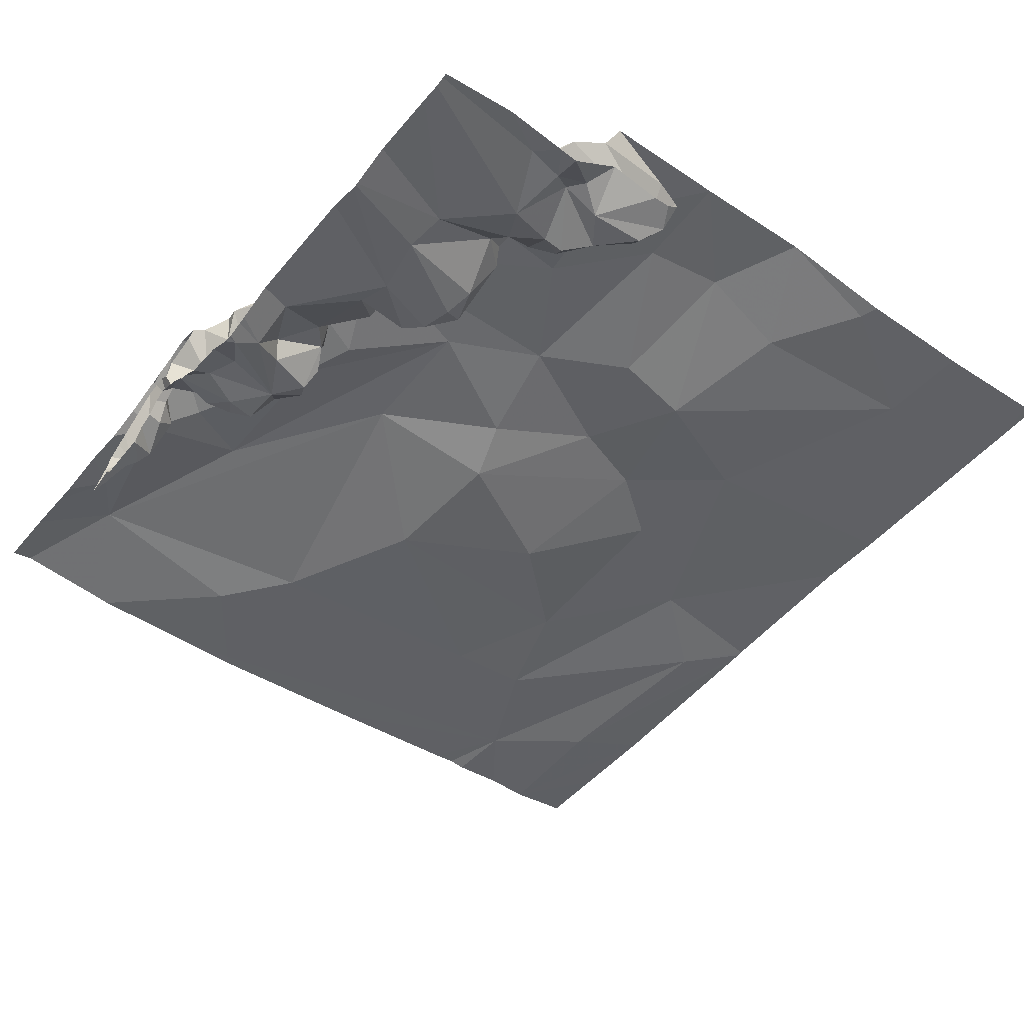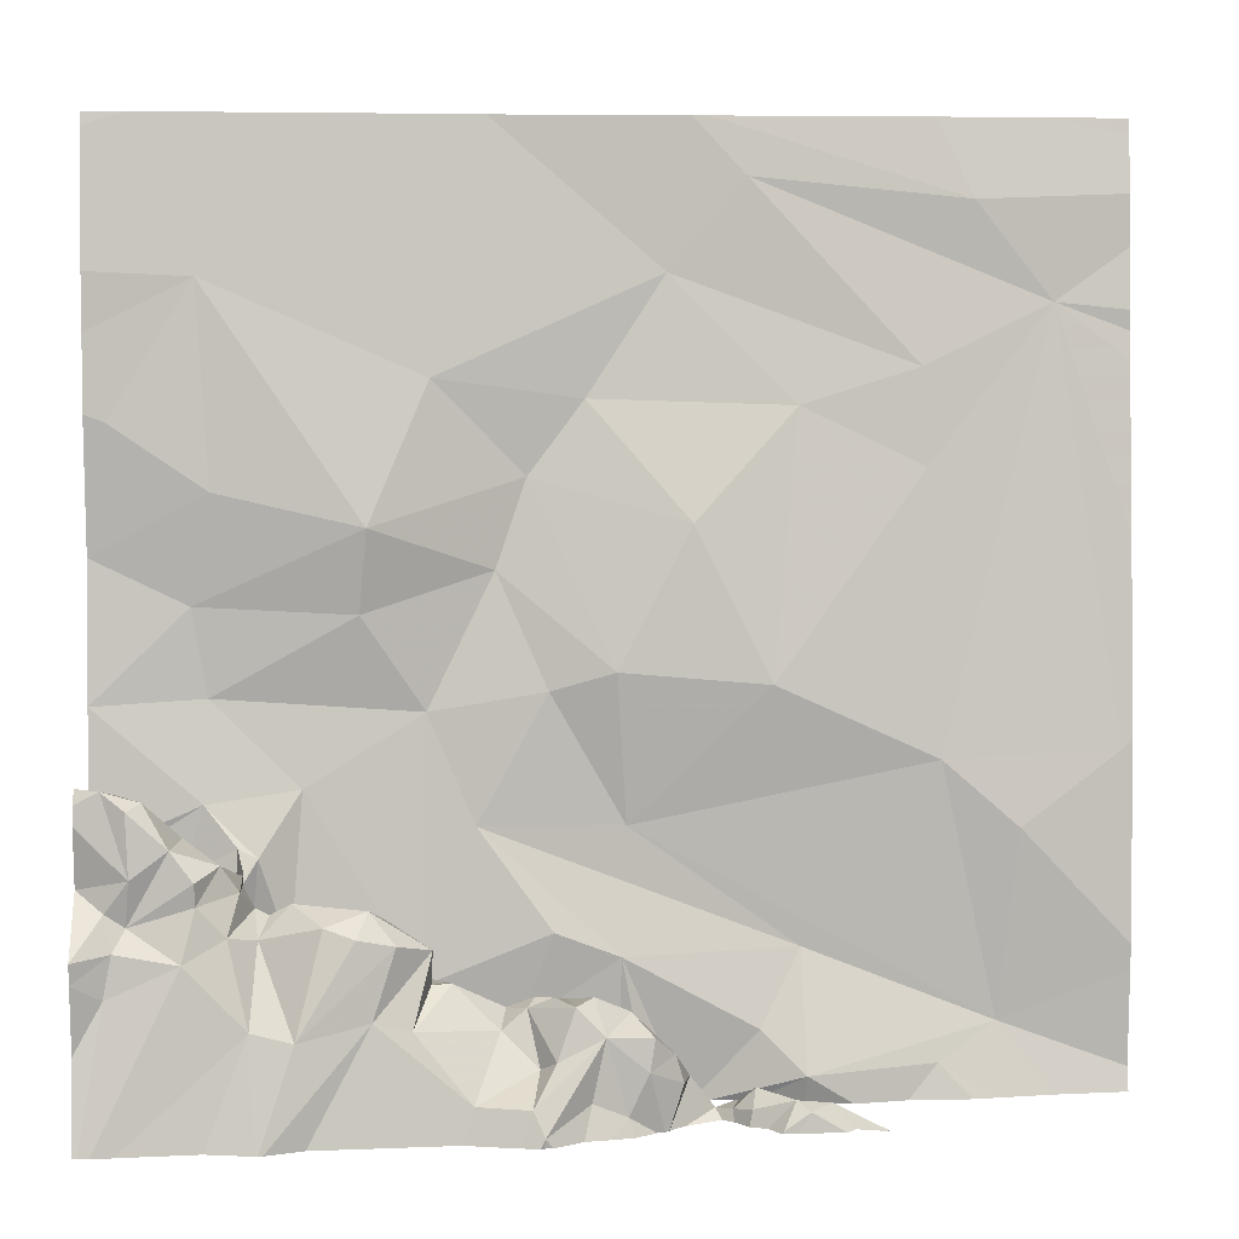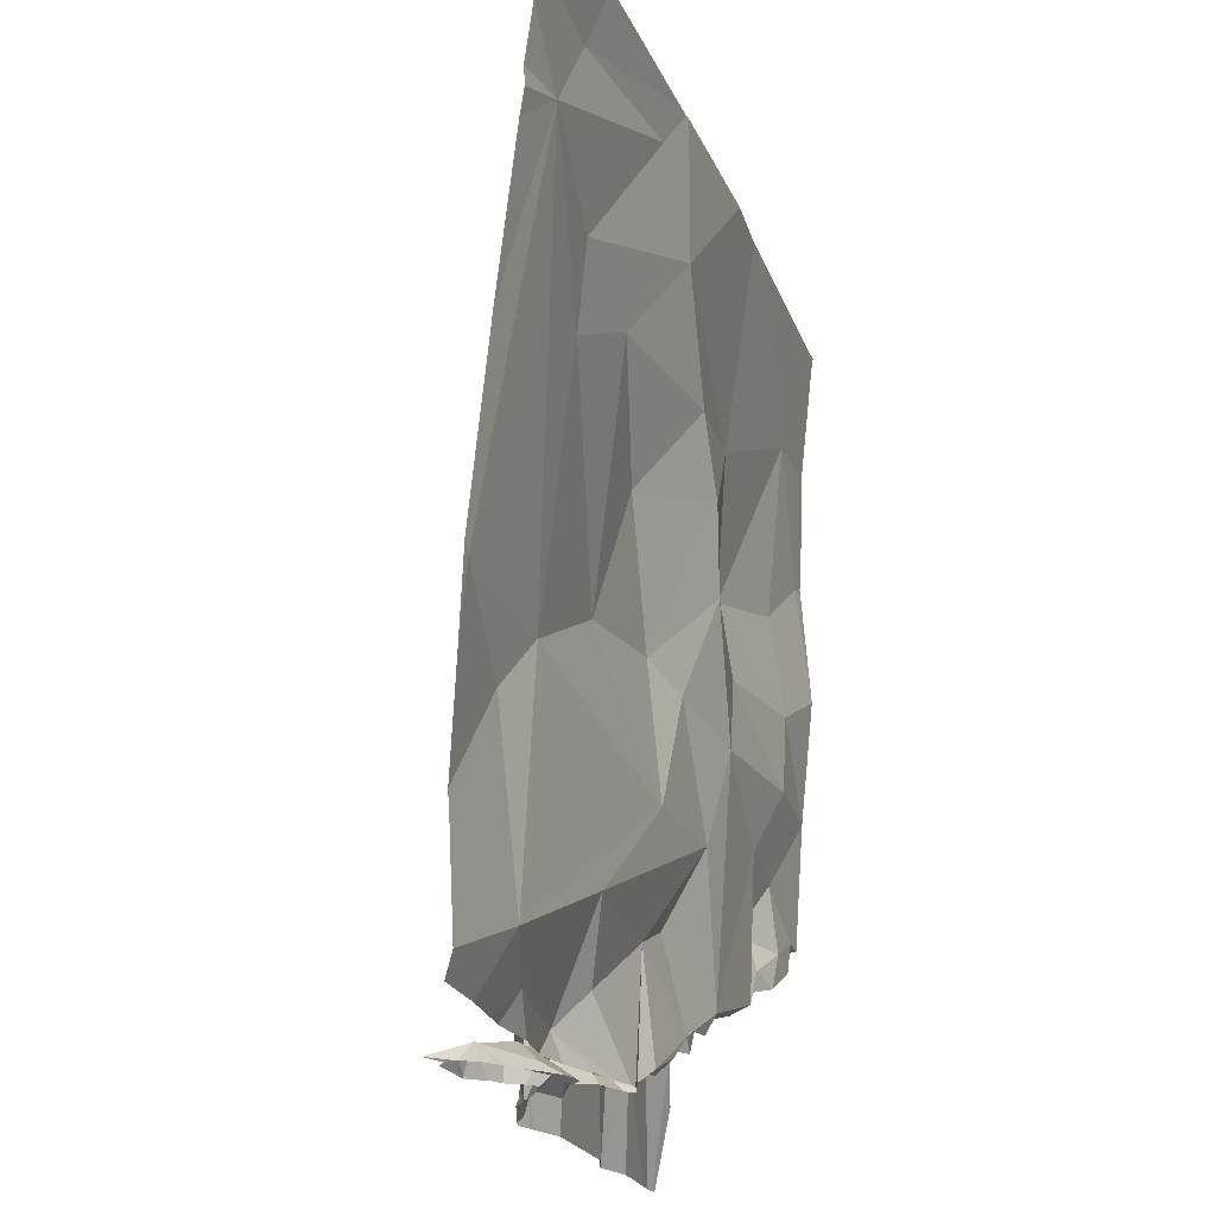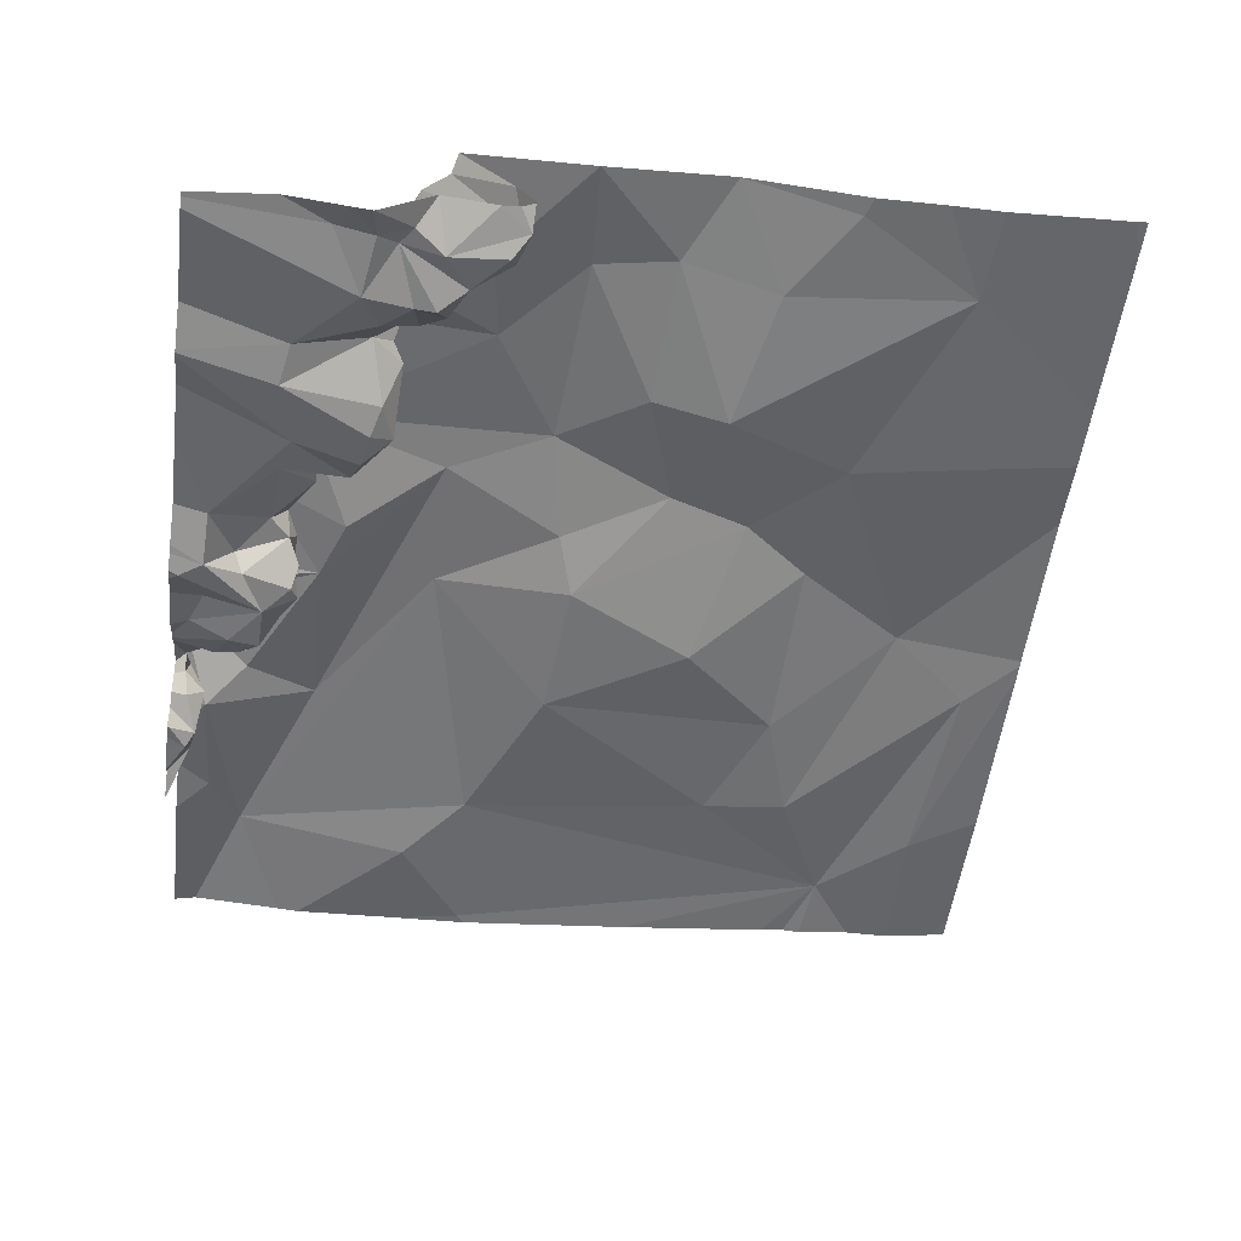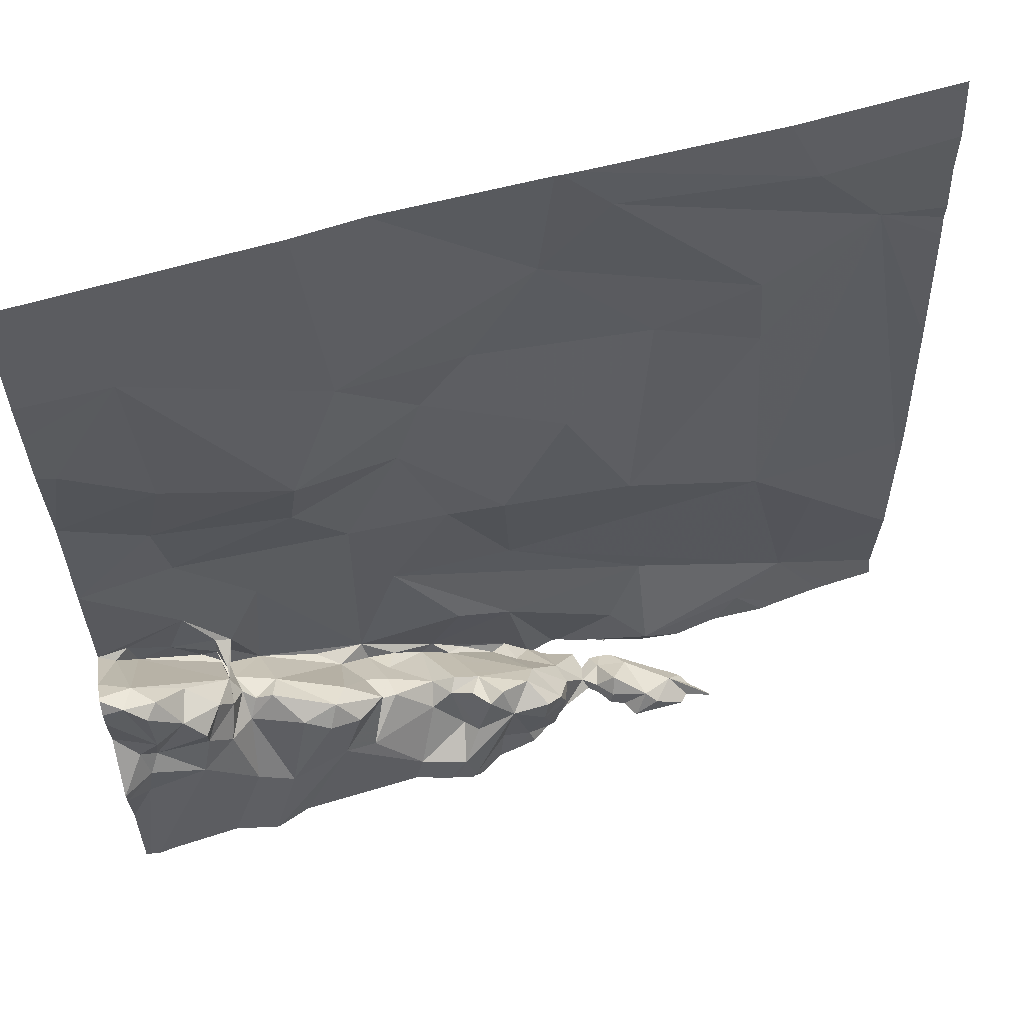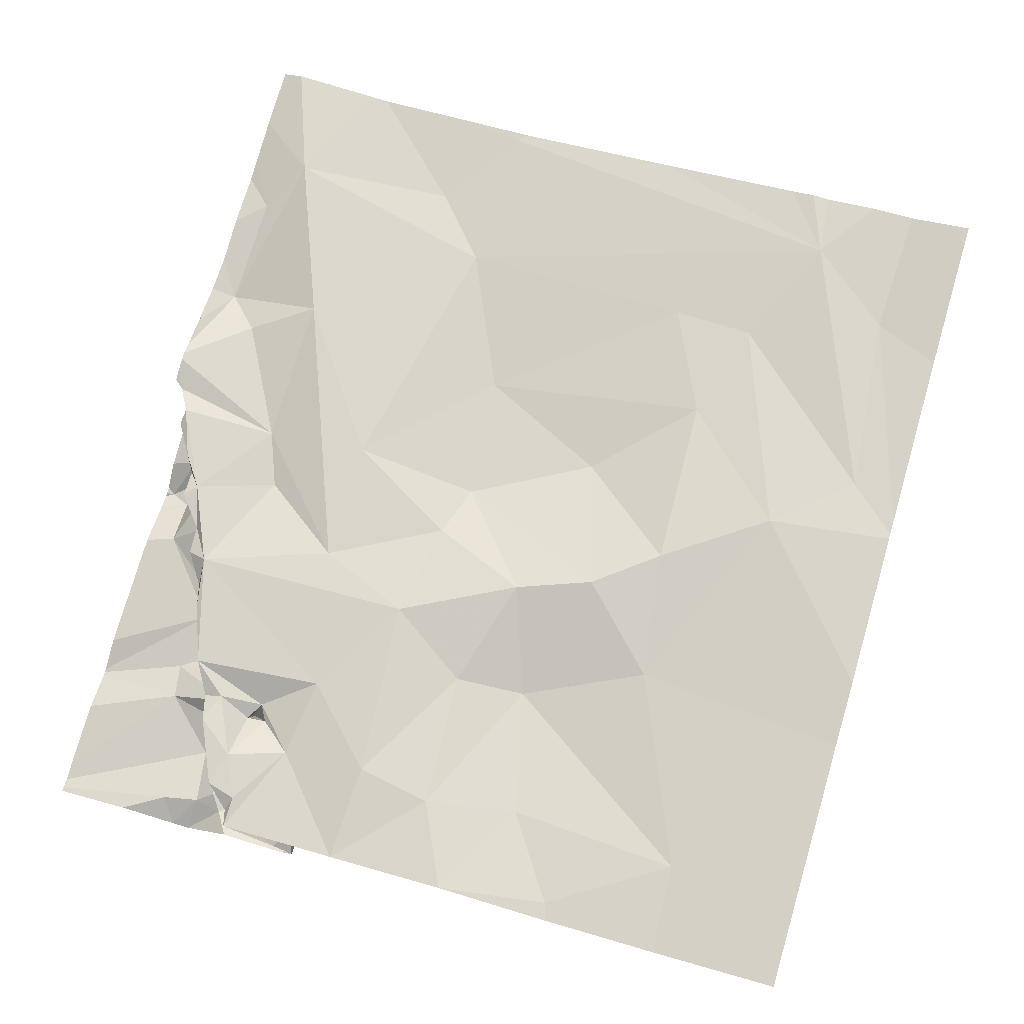
<metadata>
{"format":"obj","ext":"obj","renderer":"f3d","projection":"perspective","resolution":1024,"background":"white","views":[{"elev":-52.3,"azim":52.5,"up":"+Z"},{"elev":6.1,"azim":177.1,"up":"+Y"},{"elev":-20.3,"azim":-70.4,"up":"+Y"},{"elev":-56.2,"azim":82.5,"up":"+Z"},{"elev":61.8,"azim":167.0,"up":"+Y"},{"elev":73.1,"azim":106.4,"up":"+Z"}]}
</metadata>
<code>
v -118.5 211.9 500.7
v -118.6 211.9 500.7
v -119.7 210 500.6
v -119.5 210 500.3
v -119.9 211.9 500.7
v -119.3 210 500.4
v -119.3 210 500.5
v -119.3 210 500.5
v -118.9 210 500.3
v -119.4 210 500.4
v -118.8 210 500.3
v -119.2 211.9 500.7
v -119.4 210 500.4
v -119.8 210.1 500.6
v -119.2 211.9 500.7
v -118 211.9 500.6
v -119.3 210 500.6
v -119.7 211.9 500.7
v -119.4 210 500.5
v -119.2 210 500.4
v -119.1 210 500.6
v -119.2 210 500.4
v -119.2 210 500.4
v -118.9 210 500.3
v -119 210 500.3
v -119 210 500.3
v -119.3 210 500.4
v -120 211.9 500.7
v -120 211.9 500.7
v -119.3 210 500.3
v -119.4 210 500.4
v -120 211.9 500.7
v -119.1 210 500.5
v -119.4 210 500.3
v -119.2 211.9 500.7
v -118.9 210 500.3
v -118.8 211.9 500.7
v -118.3 210.2 500.3
v -118.4 211.9 500.7
v -118.1 210.5 500.6
v -118 210.5 500.6
v -118.1 210.4 500.5
v -118.2 210.6 500.6
v -118 210.7 500.6
v -118.1 210.6 500.3
v -118 210.6 500.4
v -118 210.6 500.3
v -118.1 210.6 500.4
v -118 210.6 500.4
v -118 210.6 500.4
v -118.1 210.5 500.3
v -118 210.6 500.3
v -118 210.4 500.4
v -118.1 210.2 500.3
v -118 210.3 500.3
v -118 210.1 500.3
v -118.1 210.4 500.3
v -118 210.3 500.2
v -118.7 210.7 500.6
v -118.4 210.6 500.6
v -118.7 210.2 500.6
v -118.7 210.3 500.4
v -118.6 210.2 500.5
v -118.6 210.4 500.4
v -118.3 210.4 500.5
v -118.3 210.4 500.4
v -118.4 210.4 500.4
v -118.4 210.4 500.4
v -118.4 210.4 500.5
v -118.2 210.5 500.4
v -118.3 210.4 500.4
v -118.9 210.2 500.4
v -118.9 210.2 500.4
v -118.9 210.2 500.4
v -118.3 210.4 500.4
v -118.7 210.2 500.4
v -118.3 210.3 500.6
v -118.3 210.4 500.5
v -118.2 210.4 500.6
v -118.3 210.3 500.6
v -118.3 210.4 500.5
v -118.3 210.5 500.5
v -118.2 210.3 500.3
v -118.1 210.3 500.3
v -118.9 210.2 500.3
v -118.2 210.5 500.3
v -118.3 210.5 500.4
v -119.7 210.6 500.6
v -119.3 210.8 500.6
v -119 210.5 500.6
v -118.6 210.2 500.3
v -118.6 210.2 500.3
v -118.8 210.1 500.4
v -118.7 210.2 500.4
v -118.8 210.2 500.4
v -119 210.2 500.6
v -118.9 210.3 500.5
v -118.8 210.5 500.6
v -119.1 210.1 500.4
v -119 210.2 500.4
v -119.1 210.1 500.4
v -118.1 210.4 500.3
v -118.1 210.6 500.3
v -118.3 210.5 500.5
v -119.4 210.3 500.6
v -119 210 500.6
v -118.9 210.1 500.6
v -119.3 210.1 500.6
v -119 210 500.6
v -118.8 210.1 500.6
v -118.9 210.1 500.6
v -118.9 210.8 500.6
v -118.8 210.1 500.6
v -118.9 210.2 500.4
v -118.2 210.8 500.6
v -118.3 210.3 500.5
v -118.4 210.3 500.6
v -118.7 210.1 500.6
v -118.3 210.4 500.4
v -118.4 210.3 500.4
v -118.7 210.2 500.5
v -118.7 210.1 500.6
v -118.6 210.2 500.5
v -119.1 210 500.5
v -118.7 210.2 500.5
v -118.5 210.2 500.6
v -118.1 210.4 500.6
v -118.1 210.6 500.3
v -118.5 210.3 500.3
v -118.6 210.4 500.3
v -118.5 210.4 500.3
v -118.9 210.1 500.4
v -119 210.8 500.6
v -119.8 210.5 500.6
v -119 210.2 500.4
v -118.9 210.1 500.3
v -119.1 210.1 500.3
v -118.3 210.3 500.3
v -119.1 210.1 500.3
v -119 210.1 500.3
v -119.1 210 500.4
v -118.2 210.5 500.3
v -118.6 210.3 500.3
v -118.4 210.2 500.3
v -118.2 210.4 500.3
v -120 210.6 500.6
v -119.7 210 500.5
v -118.9 210 500.3
v -119.6 211.2 500.6
v -119.9 211.5 500.7
v -118.3 211.1 500.6
v -118 211 500.6
v -118.2 210.9 500.6
v -118.1 211.3 500.6
v -118 211.3 500.6
v -118.2 211.6 500.6
v -118 211.5 500.6
v -118 211.6 500.6
v -118 211.8 500.6
v -119 211.3 500.7
v -119.1 211.6 500.7
v -118.5 210.9 500.6
v -119.3 211.8 500.7
v -119.6 211.4 500.7
v -118.8 211 500.6
v -119.5 210 500.3
v -119.5 210 500.3
v -118.7 211.4 500.6
v -119.2 211.1 500.6
v -118.9 211.2 500.7
v -119.4 211.3 500.6
v -118.6 211.1 500.6
v -119.6 210 500.5
v -119.7 211.7 500.7
v -118.1 211.9 500.6
v -120 210 500.6
v -120 210.2 500.6
v -120 210.3 500.6
v -120 210.5 500.6
v -120 210.7 500.6
v -120 211.1 500.6
v -120 211.5 500.7
v -120 211.5 500.7
v -120 211.6 500.7
v -120 211.7 500.7
v -120 211.8 500.7
v -120 211.4 500.7
v -119.5 210 500.4
v -118.7 210 500.3
v -118.6 210 500.3
v -119.9 210 500.6
v -119.4 210 500.4
v -119.3 210 500.5
v -119.3 210 500.6
v -119.3 210 500.6
v -119.4 210 500.5
v -119.3 210 500.6
v -119.3 210 500.6
v -119.1 210 500.6
v -119.1 210 500.6
v -119.2 210 500.4
v -119.1 210 500.4
v -119 210 500.3
v -119 210 500.3
v -119.3 210 500.4
v -119.3 210 500.4
v -119.8 210 500.6
v -119.2 210 500.5
v -119.3 210 500.5
v -119.2 210 500.5
v -119.3 210 500.3
v -119.3 210 500.4
v -119.3 210 500.5
v -119.2 210 500.4
v -119.5 210 500.5
v -119.1 210 500.6
v -119.2 210 500.5
v -119.5 210 500.4
v -119.2 210 500.4
v -119.4 210 500.3
v -119.3 210 500.3
v -119.4 210 500.3
v -119.5 210 500.3
v -119.5 210 500.4
v -119.1 210 500.3
v -119.1 210 500.3
v -118.8 210 500.3
v -118.9 210 500.2
v -118.8 210 500.3
v -118.4 210 500.2
v -118.3 210 500.2
v -118.4 210 500.3
v -119.2 210 500.6
v -119.2 210 500.6
v -119.2 210 500.6
v -119.1 210 500.4
v -119.1 210 500.4
v -118 210 500.2
v -118 210 500.2
v -118.4 210 500.2
v -118.4 210 500.2
v -118.1 210 500.2
v -118.1 210 500.2
v -119.9 210 500.6
v -120 210 500.6
f 7 6 8
f 244 176 245
f 192 7 193
f 17 19 196
f 20 8 6
f 23 22 201
f 26 25 203
f 208 22 210
f 31 30 211
f 22 8 20
f 20 27 206
f 7 8 209
f 166 10 218
f 210 33 217
f 22 20 214
f 30 34 220
f 24 26 204
f 223 10 224
f 10 4 167
f 30 31 34
f 227 9 228
f 189 36 229
f 41 40 42
f 41 43 40
f 46 45 47
f 49 48 46
f 50 48 49
f 41 42 50
f 52 51 53
f 47 45 52
f 55 54 56
f 53 57 58
f 60 59 61
f 63 62 64
f 66 65 67
f 69 68 67
f 71 70 48
f 73 72 74
f 71 66 75
f 62 63 76
f 78 77 79
f 77 80 79
f 82 81 78
f 83 54 84
f 44 43 41
f 74 72 85
f 87 86 70
f 90 89 88
f 14 3 19
f 91 11 190
f 93 92 94
f 34 31 10
f 95 74 93
f 200 96 233
f 96 97 98
f 99 33 23
f 100 99 101
f 84 102 83
f 10 31 7
f 70 86 103
f 104 82 43
f 96 98 105
f 90 105 98
f 107 106 99
f 233 108 234
f 110 109 111
f 234 19 235
f 112 90 98
f 113 107 114
f 117 116 77
f 115 59 60
f 113 118 110
f 69 67 65
f 115 43 44
f 48 70 103
f 92 91 62
f 48 45 46
f 71 119 87
f 102 84 57
f 120 67 68
f 76 63 121
f 121 63 122
f 98 97 61
f 64 69 123
f 95 113 114
f 61 110 118
f 99 124 33
f 110 97 96
f 21 124 109
f 6 7 31
f 27 20 6
f 21 109 96
f 107 111 106
f 33 21 199
f 96 109 110
f 73 85 72
f 109 106 111
f 110 111 107
f 113 110 107
f 61 118 122
f 125 118 113
f 122 118 125
f 123 126 61
f 116 80 77
f 43 79 40
f 61 126 117
f 117 104 60
f 80 116 127
f 123 63 64
f 98 59 112
f 79 80 127
f 104 71 81
f 127 48 42
f 127 42 40
f 94 76 121
f 98 61 59
f 117 60 61
f 127 40 79
f 70 71 87
f 43 82 79
f 42 48 50
f 45 51 52
f 117 69 65
f 65 116 117
f 128 45 103
f 130 129 131
f 93 74 132
f 60 104 43
f 90 112 133
f 108 105 19
f 88 134 14
f 3 14 191
f 205 31 212
f 190 11 189
f 105 90 14
f 19 105 14
f 85 73 135
f 106 109 124
f 69 130 68
f 21 33 124
f 81 119 78
f 119 71 78
f 23 33 22
f 122 125 121
f 128 51 45
f 61 122 123
f 82 104 81
f 102 57 51
f 48 103 45
f 100 101 137
f 106 124 99
f 38 83 138
f 226 139 236
f 31 27 6
f 95 125 113
f 74 95 114
f 139 140 137
f 107 73 114
f 73 99 100
f 73 107 99
f 141 23 202
f 139 101 141
f 121 125 95
f 94 121 95
f 69 117 123
f 64 62 130
f 69 64 130
f 71 65 66
f 48 127 71
f 66 67 120
f 71 127 116
f 63 123 122
f 142 102 86
f 97 110 61
f 77 78 104
f 79 82 78
f 104 78 71
f 104 117 77
f 91 143 62
f 91 144 143
f 62 143 130
f 115 60 43
f 128 103 86
f 54 55 84
f 58 84 55
f 58 57 84
f 36 132 136
f 119 75 87
f 81 75 119
f 81 71 75
f 145 83 102
f 56 54 238
f 143 129 130
f 76 92 62
f 144 129 143
f 66 120 138
f 120 38 138
f 144 131 129
f 131 68 130
f 131 120 68
f 138 75 66
f 145 75 138
f 102 142 145
f 51 128 86
f 75 145 87
f 145 142 87
f 51 86 102
f 142 86 87
f 51 57 53
f 144 120 131
f 94 92 76
f 9 36 140
f 85 140 136
f 144 38 120
f 92 93 11
f 132 74 136
f 85 136 74
f 36 11 132
f 93 132 11
f 91 92 11
f 230 144 241
f 144 91 240
f 238 83 243
f 117 126 123
f 146 134 88
f 19 3 173
f 177 134 178
f 23 101 99
f 19 17 194
f 139 25 140
f 116 65 71
f 105 108 96
f 178 146 179
f 88 14 90
f 23 141 101
f 189 11 36
f 135 140 85
f 100 135 73
f 94 95 93
f 137 140 100
f 137 101 139
f 138 83 145
f 100 140 135
f 114 73 74
f 236 141 237
f 90 133 89
f 83 38 242
f 140 26 9
f 25 26 140
f 36 136 140
f 88 89 149
f 180 150 181
f 146 88 150
f 152 151 153
f 152 153 44
f 155 154 152
f 157 156 155
f 158 156 157
f 158 159 175
f 115 153 162
f 150 164 163
f 59 162 165
f 161 160 168
f 59 165 112
f 169 133 170
f 165 170 133
f 44 153 115
f 152 154 151
f 162 59 115
f 170 168 160
f 165 133 112
f 171 169 160
f 170 172 168
f 163 161 35
f 186 185 5
f 174 163 15
f 184 174 185
f 163 174 150
f 160 161 171
f 88 149 150
f 156 154 155
f 169 171 89
f 171 149 89
f 162 153 172
f 162 172 165
f 170 165 172
f 172 156 168
f 170 160 169
f 133 169 89
f 37 168 2
f 171 161 164
f 163 164 161
f 188 10 13
f 13 10 192
f 153 151 172
f 151 154 156
f 156 158 39
f 2 156 1
f 164 149 171
f 172 151 156
f 164 150 149
f 176 14 177
f 24 9 26
f 177 14 134
f 178 134 146
f 179 146 180
f 148 9 24
f 180 146 150
f 166 4 10
f 181 150 187
f 182 150 184
f 183 150 182
f 167 4 166
f 184 150 174
f 185 174 18
f 147 3 207
f 187 150 183
f 173 3 147
f 191 14 244
f 192 10 7
f 193 7 213
f 194 17 195
f 195 17 198
f 196 19 215
f 197 17 196
f 198 17 197
f 199 21 200
f 200 21 96
f 201 22 219
f 202 23 201
f 203 25 225
f 204 26 203
f 205 27 31
f 206 27 205
f 207 3 191
f 208 8 22
f 209 8 208
f 210 22 33
f 211 30 221
f 212 31 211
f 213 7 209
f 214 20 206
f 215 19 173
f 216 33 199
f 217 33 216
f 218 10 188
f 28 186 29
f 219 22 214
f 29 186 32
f 220 34 222
f 221 30 220
f 32 186 5
f 222 34 223
f 223 34 10
f 5 185 18
f 224 10 167
f 225 25 226
f 226 25 139
f 227 36 9
f 1 156 39
f 228 9 148
f 229 36 227
f 2 168 156
f 230 38 144
f 231 38 230
f 37 161 168
f 232 91 190
f 233 96 108
f 12 174 15
f 234 108 19
f 18 174 12
f 235 19 194
f 236 139 141
f 237 141 202
f 15 163 35
f 238 54 83
f 239 56 238
f 240 91 232
f 35 161 37
f 241 144 240
f 242 38 231
f 39 158 175
f 243 83 242
f 244 14 176
f 175 159 16

</code>
